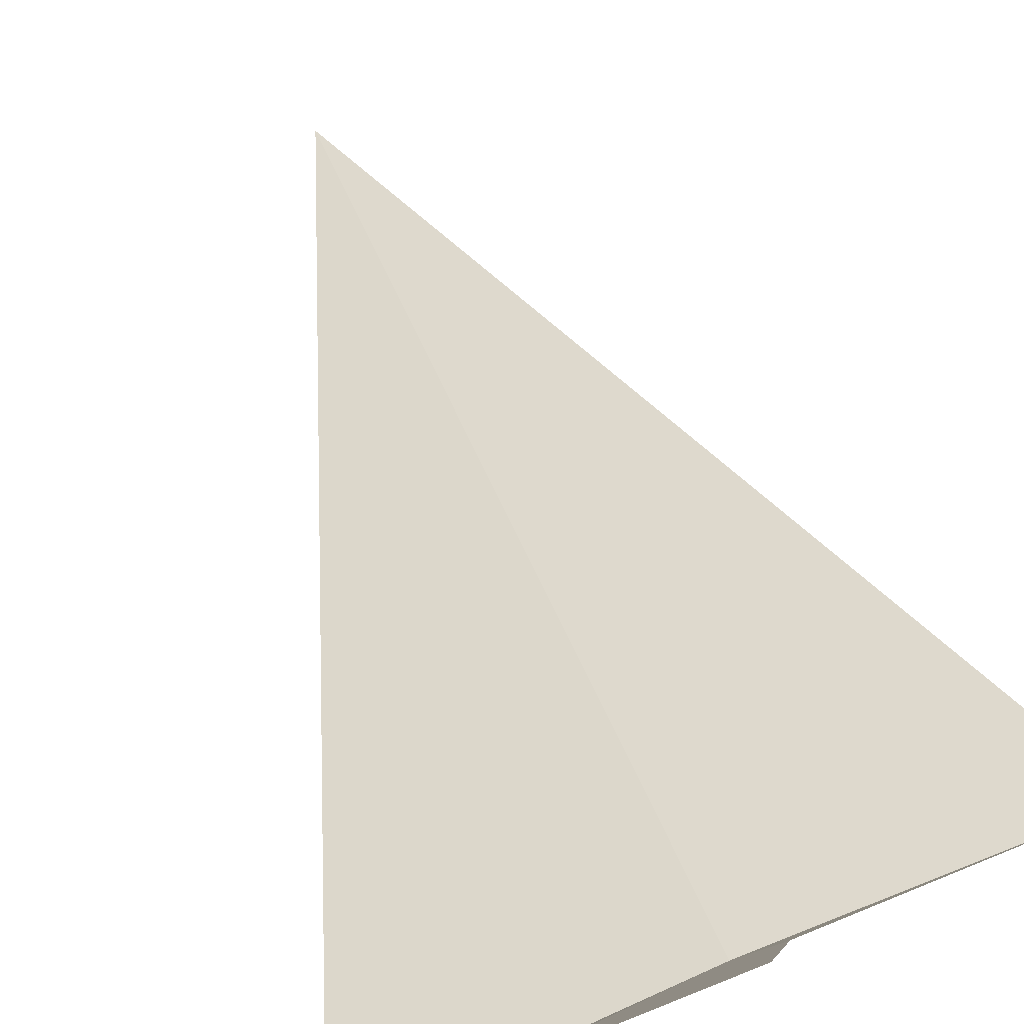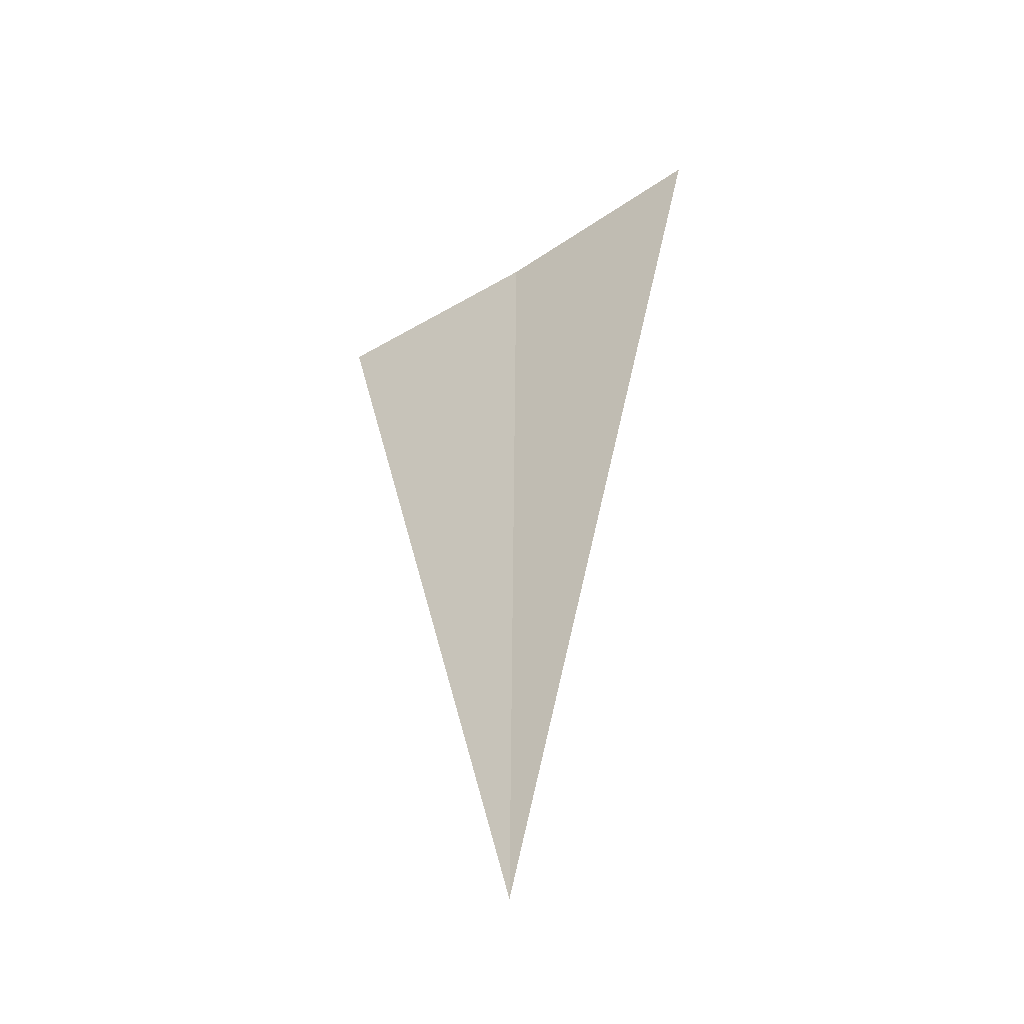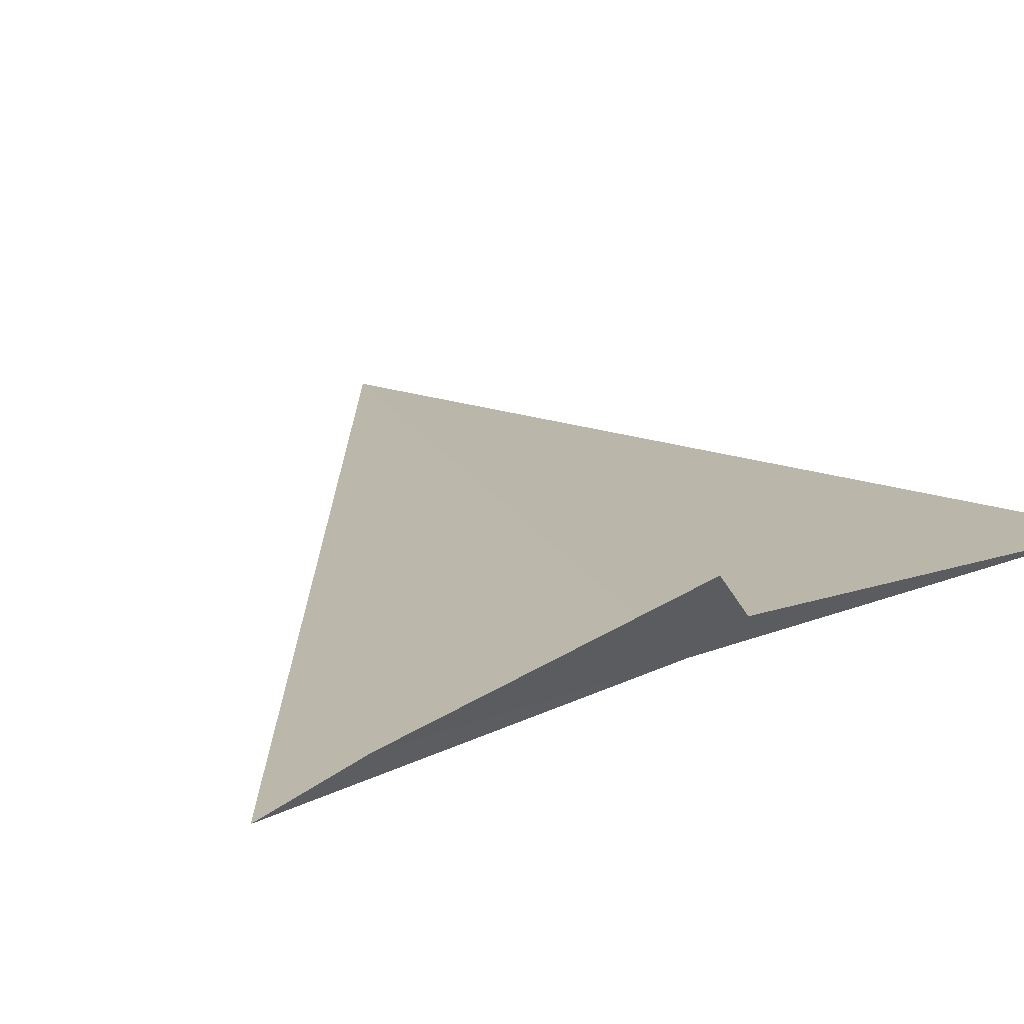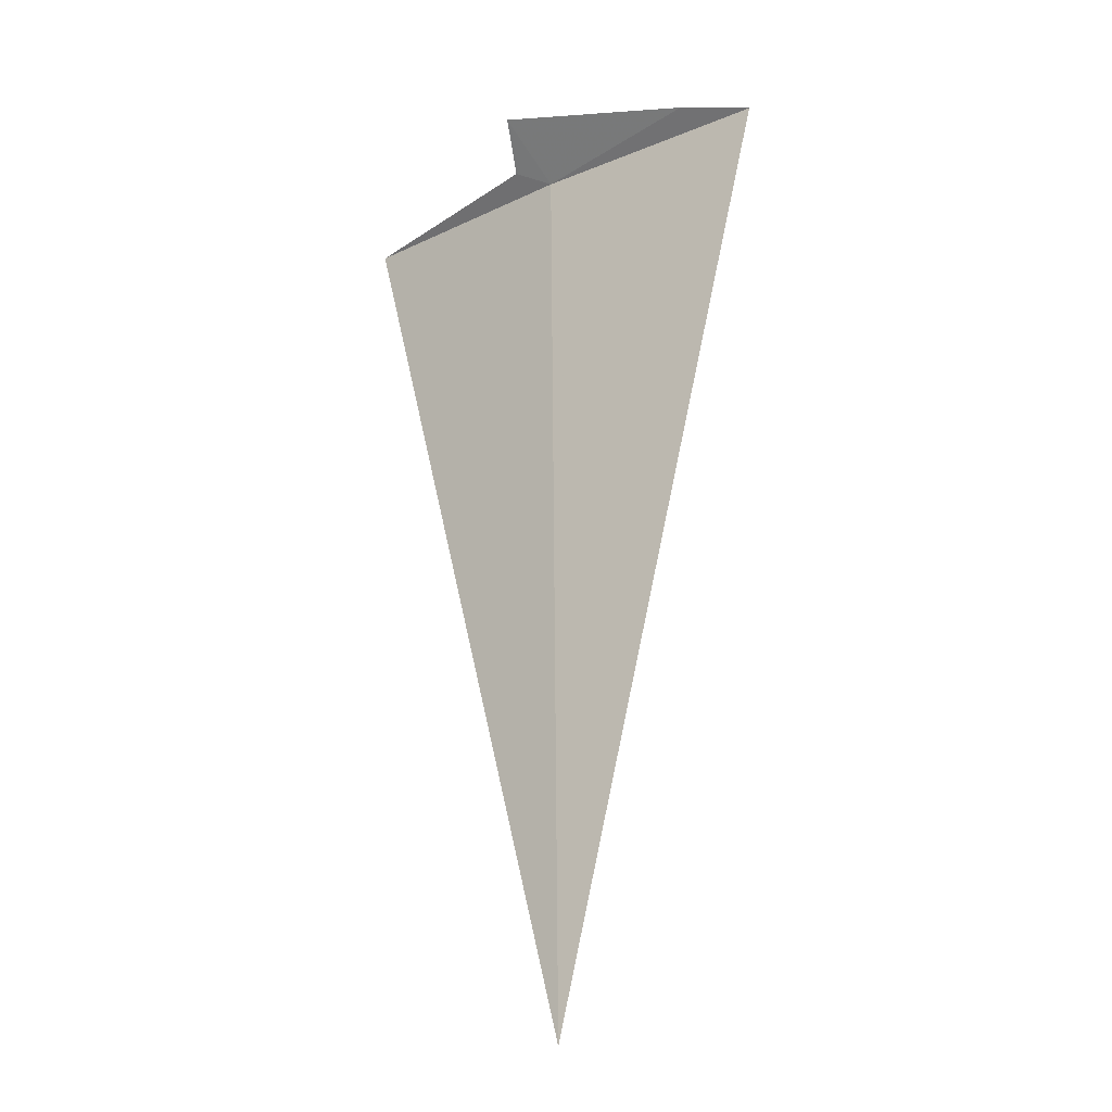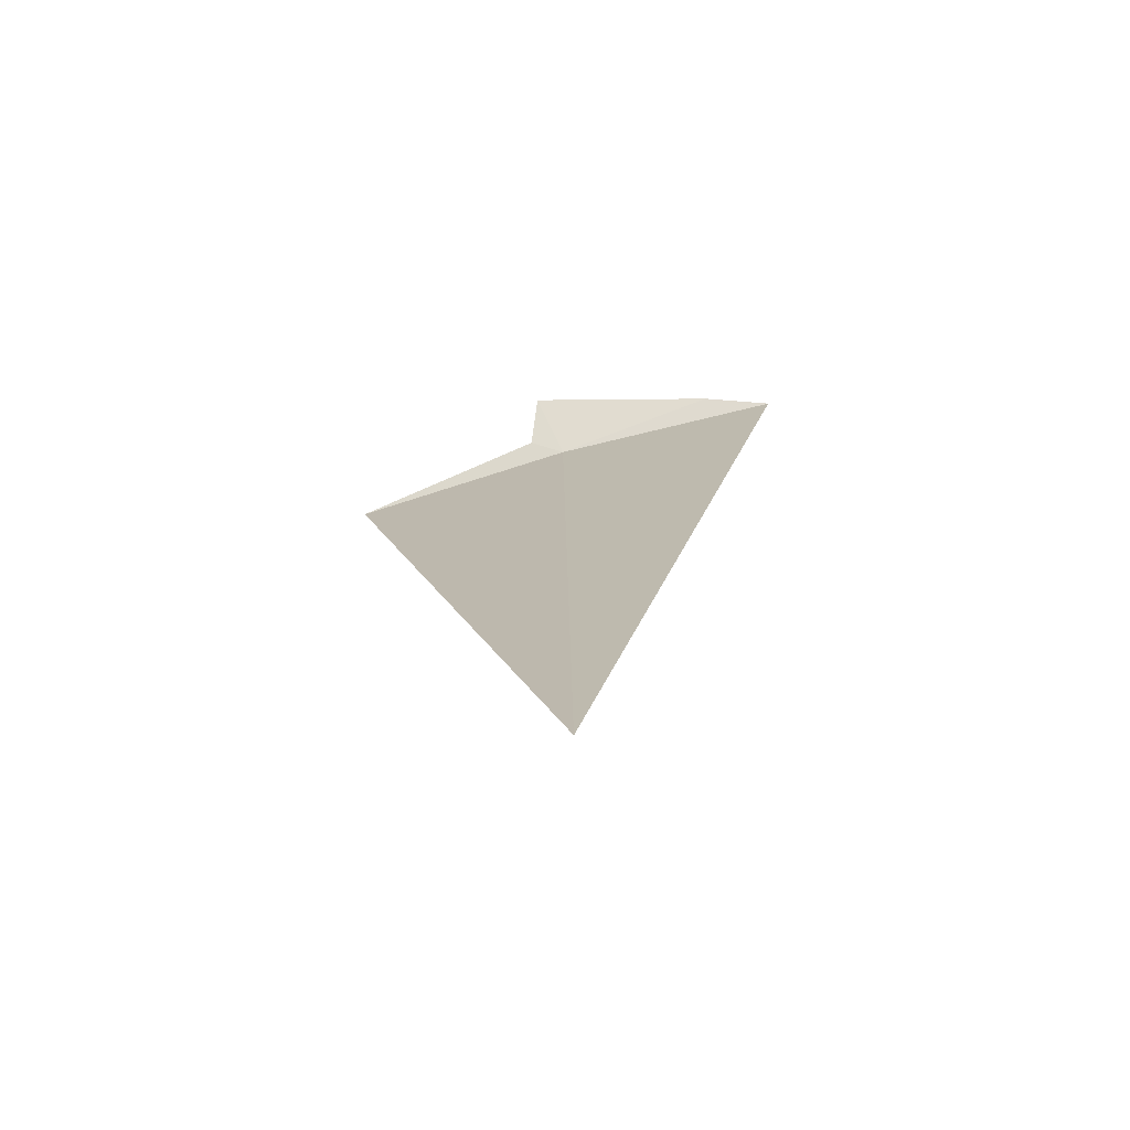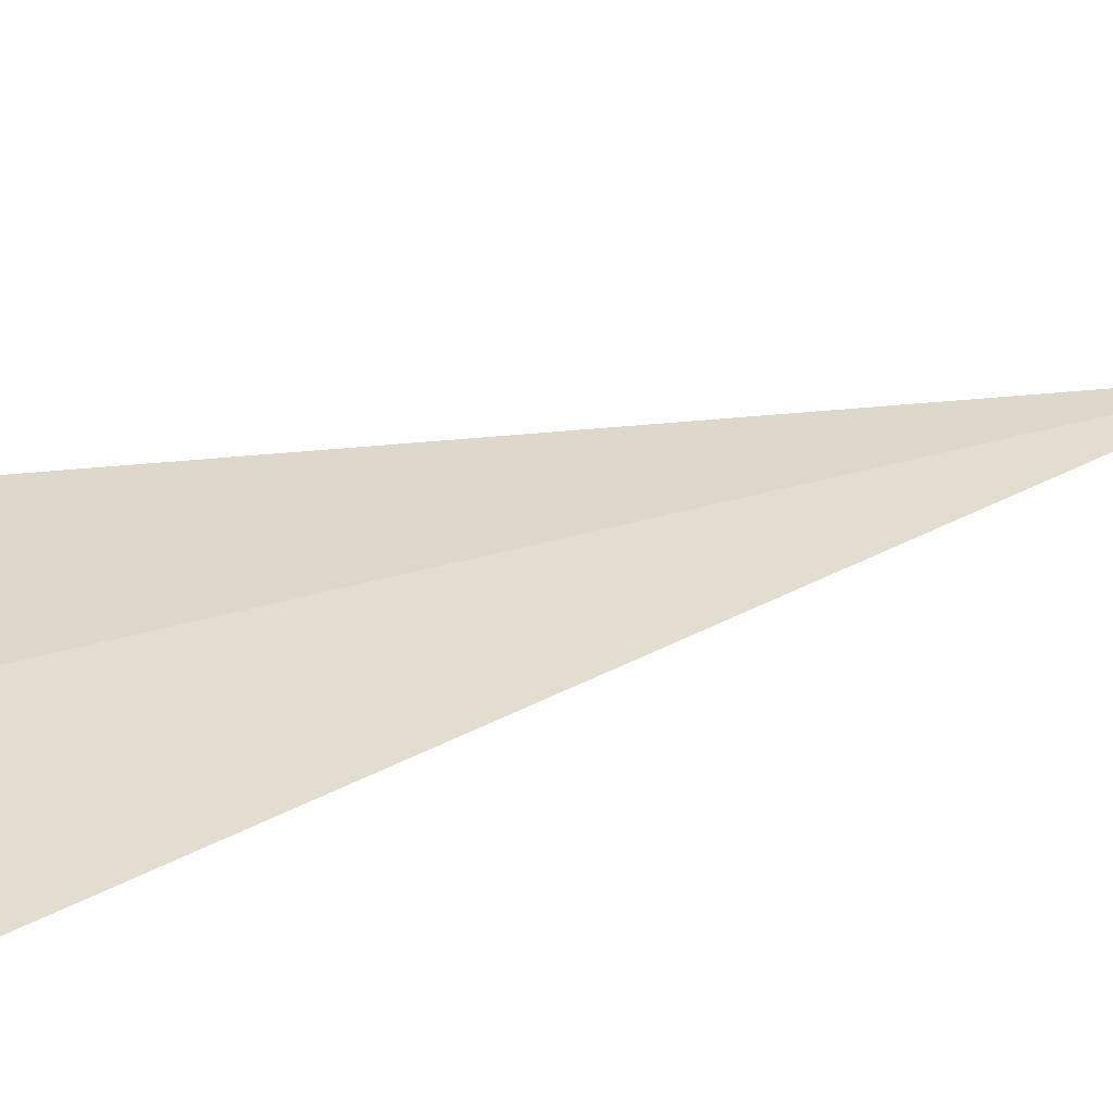
<metadata>
{"format":"obj","ext":"obj","renderer":"f3d","projection":"perspective","resolution":1024,"background":"white","views":[{"elev":38.8,"azim":-16.8,"up":"+Y"},{"elev":-44.7,"azim":52.2,"up":"+Z"},{"elev":11.9,"azim":-12.9,"up":"+Y"},{"elev":-22.0,"azim":-126.7,"up":"+Z"},{"elev":-73.1,"azim":-148.5,"up":"+Z"},{"elev":50.4,"azim":74.1,"up":"+Y"}]}
</metadata>
<code>
v -4.064 14.44 4.053
v -4.837 14.28 4.131
v -4.064 14.7 4.311
v -3.94 14.55 4.131
v -3 14.7 4.053
v -5.106 14.1 4.053
v -4.105 14.43 5.46e-17
f 1 3 2
f 1 5 4
f 1 4 3
f 1 2 6
f 1 7 5
f 1 6 7

</code>
